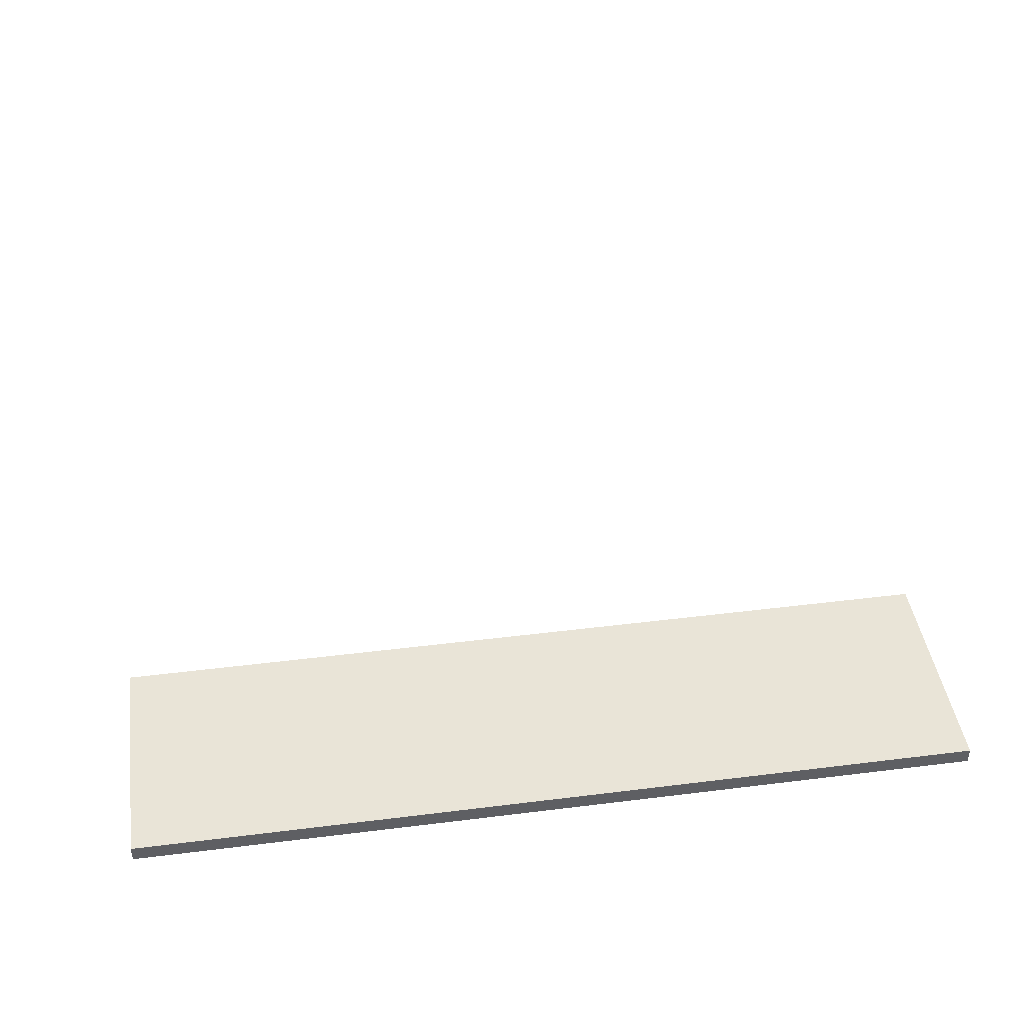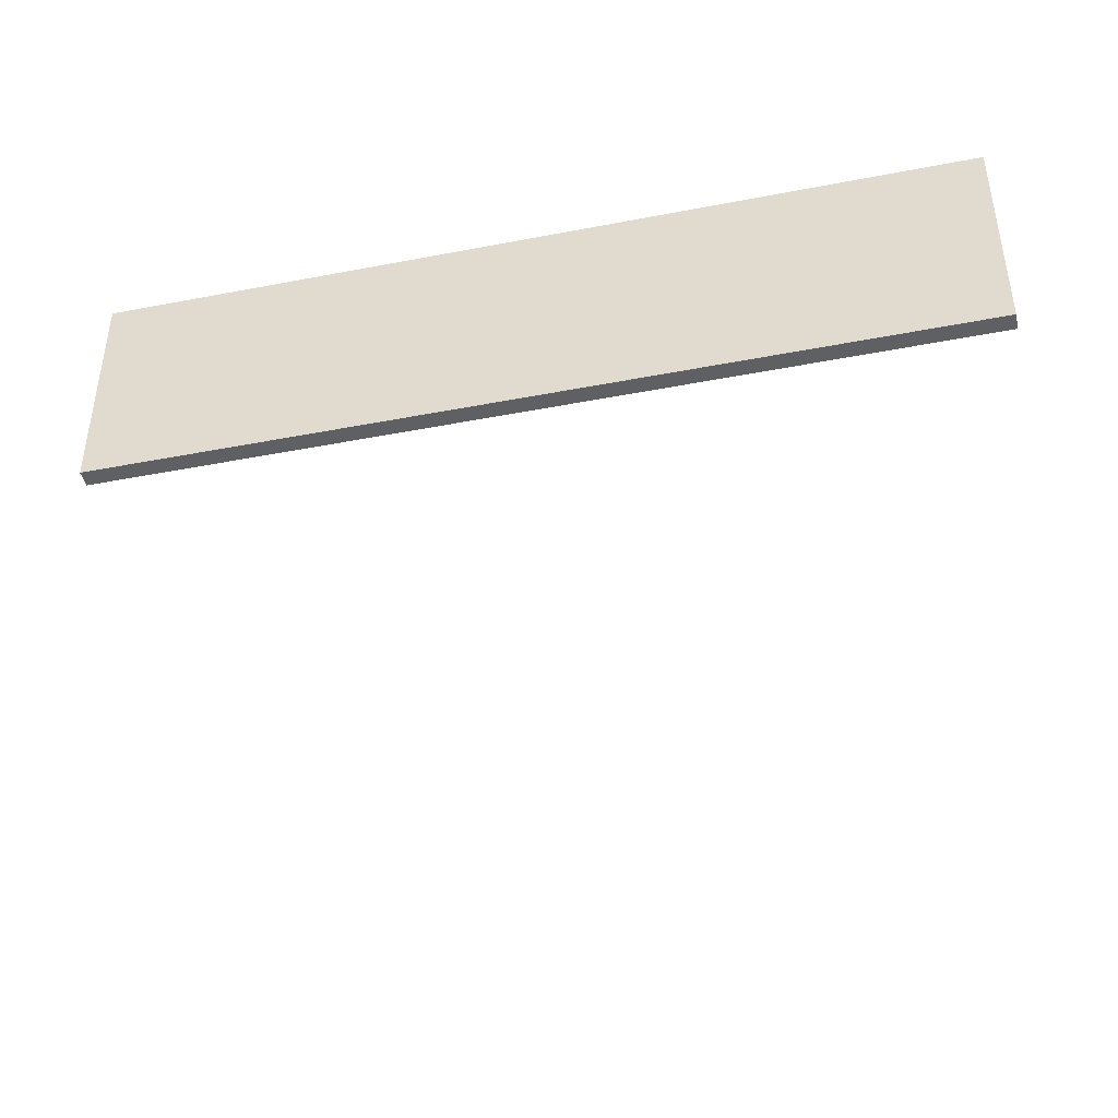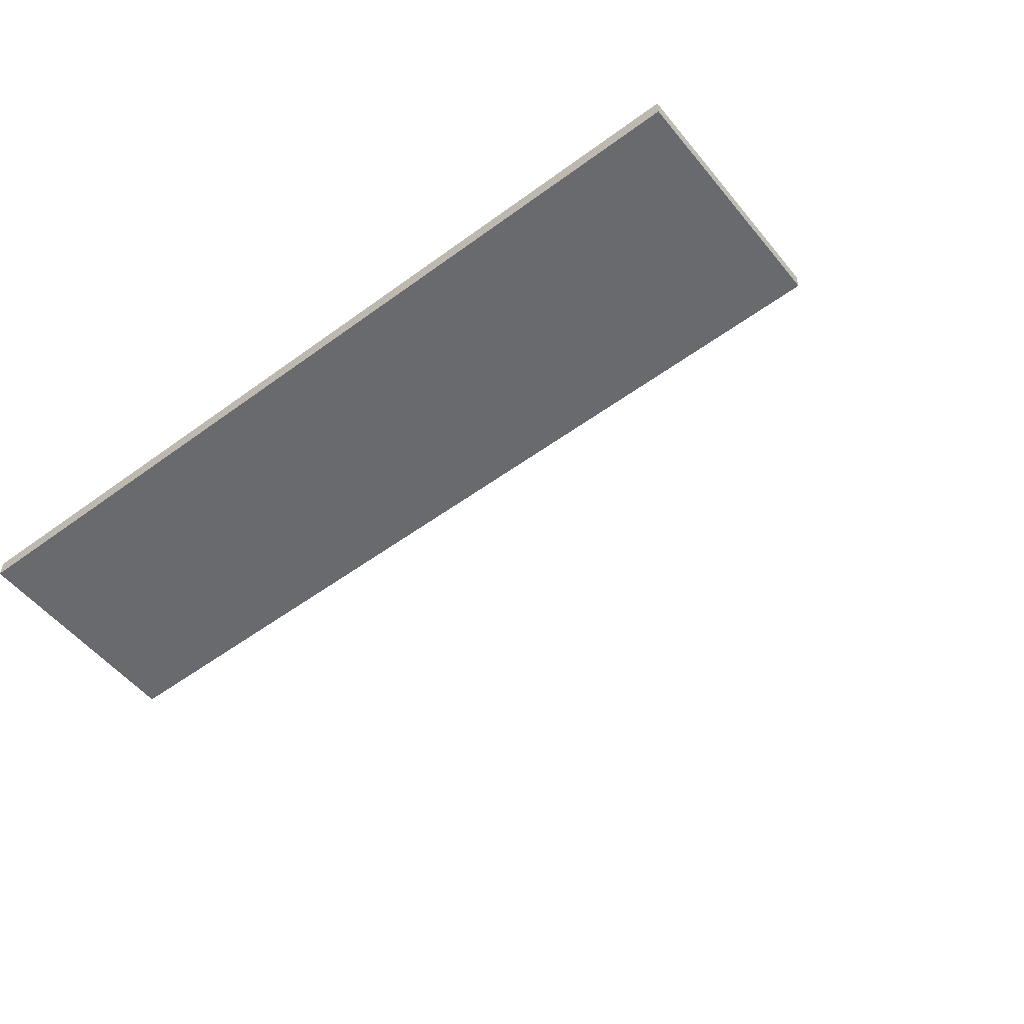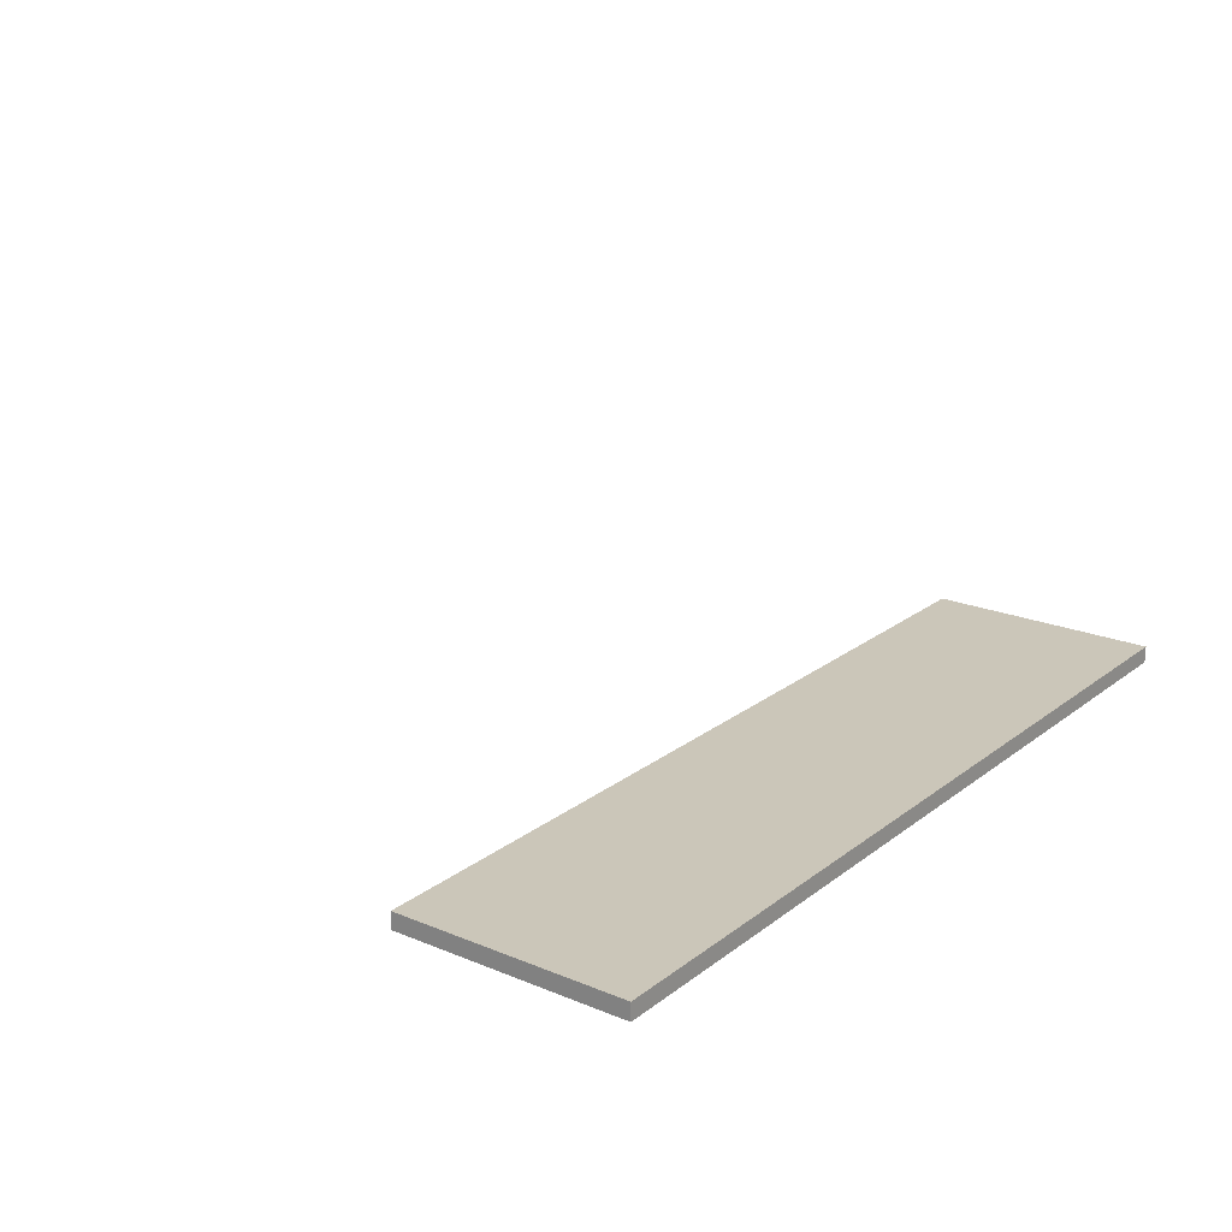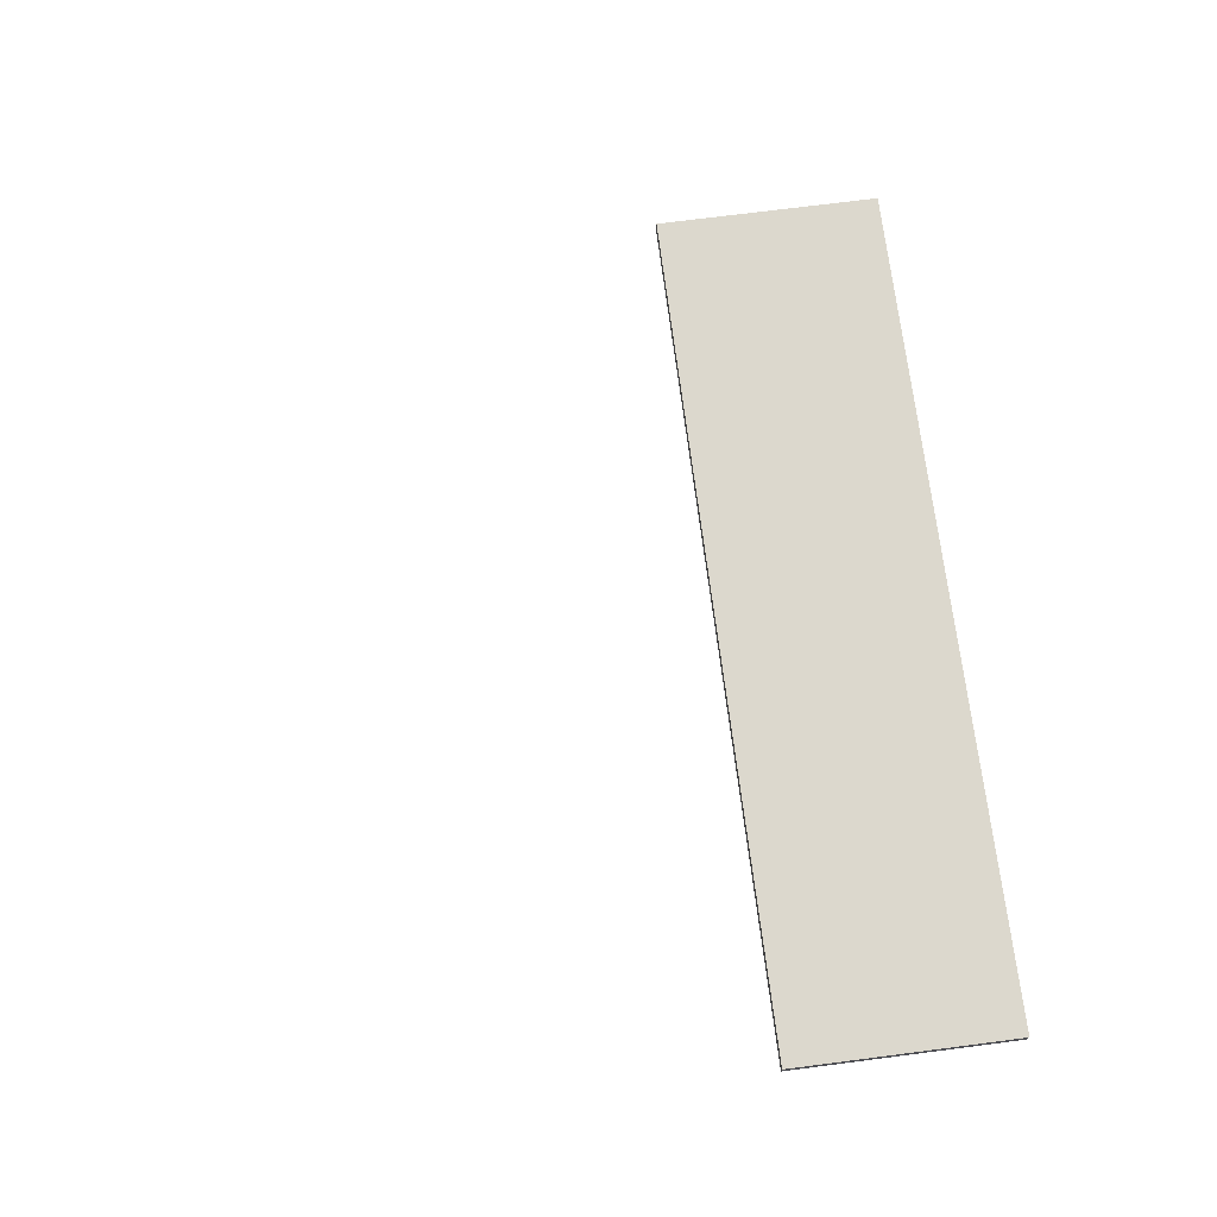
<metadata>
{"format":"obj","ext":"obj","renderer":"f3d","projection":"perspective","resolution":1024,"background":"white","views":[{"elev":43.2,"azim":-8.4,"up":"+Y"},{"elev":-44.5,"azim":12.7,"up":"+Z"},{"elev":-53.1,"azim":38.2,"up":"+Y"},{"elev":20.8,"azim":-53.3,"up":"+Y"},{"elev":72.6,"azim":-97.3,"up":"+Y"}]}
</metadata>
<code>
o FridgeDrawer1_27_FridgeDrawer1E3_2_GeomSubset_4
v 0.000994 -0.05521 -0.9413
v 0.000984 -0.05521 -0.9413
v 0.000994 -0.0552 -0.9413
v 0.000984 -0.0552 -0.9413
v 0.000994 -0.05521 -0.9413
v 0.000984 -0.05521 -0.9413
v 0.000994 -0.0552 -0.9413
v 0.000984 -0.0552 -0.9413
v 0.000994 -0.05521 -0.9413
v 0.000984 -0.05521 -0.9413
v 0.000994 -0.0552 -0.9413
v 0.000984 -0.0552 -0.9413
v 0.000994 -0.05521 -0.9413
v 0.000984 -0.05521 -0.9413
v 0.000994 -0.0552 -0.9413
v 0.000984 -0.0552 -0.9413
v 0.000994 -0.05521 -0.9413
v 0.000984 -0.05521 -0.9413
v 0.000994 -0.0552 -0.9413
v 0.000984 -0.0552 -0.9413
v 0.000994 -0.05521 -0.9413
v 0.000984 -0.05521 -0.9413
v 0.000994 -0.0552 -0.9413
v 0.000984 -0.0552 -0.9413
v 0.000994 -0.05521 -0.9413
v 0.000984 -0.05521 -0.9413
v 0.000994 -0.0552 -0.9413
v 0.000984 -0.0552 -0.9413
v -0.4172 -0.2548 -0.5219
v 0.4056 -0.2548 -0.5219
v -0.4172 -0.2548 -0.3027
v 0.4056 -0.2548 -0.3027
v -0.4172 -0.2389 -0.3027
v 0.4056 -0.2389 -0.3027
v -0.4172 -0.2389 -0.5219
v 0.4056 -0.2389 -0.5219
v 0.4155 -0.2613 -0.3422
v 0.415 -0.2643 -0.3423
v 0.4123 -0.2624 -0.3444
v 0.3271 -0.2843 -0.3444
v 0.3279 -0.2865 -0.3421
v 0.4123 -0.2624 -0.3138
v 0.4149 -0.2644 -0.3161
v 0.4155 -0.2613 -0.3161
v 0.3271 -0.2843 -0.3138
v 0.3279 -0.2865 -0.3161
v 0.4067 -0.2575 -0.3162
v 0.4083 -0.2595 -0.3138
v 0.4106 -0.2582 -0.3162
v 0.3253 -0.2772 -0.3138
v 0.3247 -0.275 -0.3161
v 0.4083 -0.2595 -0.3444
v 0.4067 -0.2575 -0.3421
v 0.4106 -0.2582 -0.3421
v 0.3247 -0.275 -0.3421
v 0.3253 -0.2772 -0.3444
v 0.000988 -0.3231 -0.3161
v 0.000988 -0.3207 -0.3138
v 0.1508 -0.3157 -0.3138
v 0.1512 -0.318 -0.3161
v 0.000989 -0.3036 -0.3138
v 0.000989 -0.3013 -0.3161
v 0.1512 -0.2978 -0.3161
v 0.1514 -0.3001 -0.3138
v 0.000989 -0.3013 -0.3421
v 0.000989 -0.3036 -0.3444
v 0.1514 -0.3001 -0.3444
v 0.1512 -0.2978 -0.3421
v 0.000988 -0.3207 -0.3444
v 0.000988 -0.3231 -0.3421
v 0.1512 -0.318 -0.3421
v 0.1508 -0.3157 -0.3444
v 0.2381 -0.3023 -0.3138
v 0.2387 -0.3046 -0.3161
v 0.2387 -0.2886 -0.3161
v 0.2391 -0.2909 -0.3138
v 0.2391 -0.2909 -0.3444
v 0.2387 -0.2886 -0.3421
v 0.2387 -0.3046 -0.3421
v 0.2381 -0.3023 -0.3444
v -0.4239 -0.2624 -0.3444
v -0.4265 -0.2644 -0.3422
v -0.4272 -0.2613 -0.3422
v -0.3388 -0.2843 -0.3444
v -0.3395 -0.2865 -0.3421
v -0.4272 -0.2613 -0.3161
v -0.4267 -0.2643 -0.316
v -0.4239 -0.2624 -0.3138
v -0.3388 -0.2843 -0.3138
v -0.3395 -0.2865 -0.3161
v -0.4223 -0.2582 -0.3162
v -0.4199 -0.2595 -0.3138
v -0.4183 -0.2575 -0.3162
v -0.337 -0.2772 -0.3138
v -0.3364 -0.275 -0.3161
v -0.4223 -0.2582 -0.3421
v -0.4183 -0.2575 -0.342
v -0.4199 -0.2595 -0.3444
v -0.3364 -0.275 -0.3421
v -0.337 -0.2772 -0.3444
v -0.1628 -0.318 -0.3161
v -0.1625 -0.3157 -0.3138
v -0.1631 -0.3001 -0.3138
v -0.1628 -0.2978 -0.3161
v -0.1628 -0.2978 -0.3421
v -0.1631 -0.3001 -0.3444
v -0.1625 -0.3157 -0.3444
v -0.1628 -0.318 -0.3421
v -0.2504 -0.3046 -0.3161
v -0.2498 -0.3023 -0.3138
v -0.2508 -0.2909 -0.3138
v -0.2504 -0.2886 -0.3161
v -0.2504 -0.2886 -0.3421
v -0.2508 -0.2909 -0.3444
v -0.2498 -0.3023 -0.3444
v -0.2504 -0.3046 -0.3421
v -0.4366 -0.2628 -0.5331
v -0.4422 -0.2584 -0.5386
v -0.4371 -0.2585 -0.543
v -0.4317 -0.2628 -0.5384
v 0.42 -0.2628 -0.5384
v 0.4253 -0.2584 -0.543
v 0.4305 -0.2585 -0.5387
v 0.425 -0.2628 -0.5331
v -0.4299 -0.04974 -0.2952
v -0.4369 -0.04509 -0.2996
v -0.4422 -0.0494 -0.2995
v -0.4366 -0.05356 -0.2952
v 0.425 -0.05356 -0.2952
v 0.4305 -0.04949 -0.2996
v 0.4254 -0.04509 -0.2995
v 0.4182 -0.04974 -0.2952
v -0.4422 -0.04958 -0.5385
v -0.4368 -0.04509 -0.5385
v -0.4368 -0.04958 -0.543
v 0.4252 -0.04958 -0.543
v 0.4252 -0.04509 -0.5385
v 0.4305 -0.04958 -0.5385
v -0.4368 -0.2583 -0.2952
v -0.4422 -0.2583 -0.2997
v -0.4368 -0.2628 -0.2997
v 0.4252 -0.2628 -0.2997
v 0.4305 -0.2583 -0.2997
v 0.4252 -0.2583 -0.2952
v -0.4166 -0.2628 -0.5247
v -0.4115 -0.2584 -0.5201
v -0.4169 -0.2584 -0.5157
v -0.4223 -0.2628 -0.5203
v 0.4106 -0.2628 -0.5203
v 0.4052 -0.2583 -0.5157
v 0.3999 -0.2584 -0.5201
v 0.405 -0.2628 -0.5247
v 0.4052 -0.2583 -0.2997
v 0.4106 -0.2628 -0.2997
v 0.4106 -0.2583 -0.2952
v -0.4222 -0.2583 -0.2952
v -0.4222 -0.2628 -0.2997
v -0.4169 -0.2583 -0.2997
v -0.4169 -0.06815 -0.2996
v -0.4116 -0.06371 -0.2996
v -0.4172 -0.05922 -0.2952
v -0.4223 -0.064 -0.2952
v 0.4107 -0.064 -0.2952
v 0.4056 -0.05917 -0.2952
v 0.3999 -0.06371 -0.2996
v 0.4052 -0.06815 -0.2996
v 0.4052 -0.0682 -0.5156
v 0.3998 -0.06371 -0.5156
v 0.3998 -0.0682 -0.5201
v -0.4115 -0.0682 -0.5201
v -0.4115 -0.06371 -0.5156
v -0.4169 -0.0682 -0.5156
f 17 18 20 19
f 29 31 32 30
f 31 33 34 32
f 33 35 36 34
f 35 29 30 36
f 30 32 34 36
f 35 33 31 29

</code>
